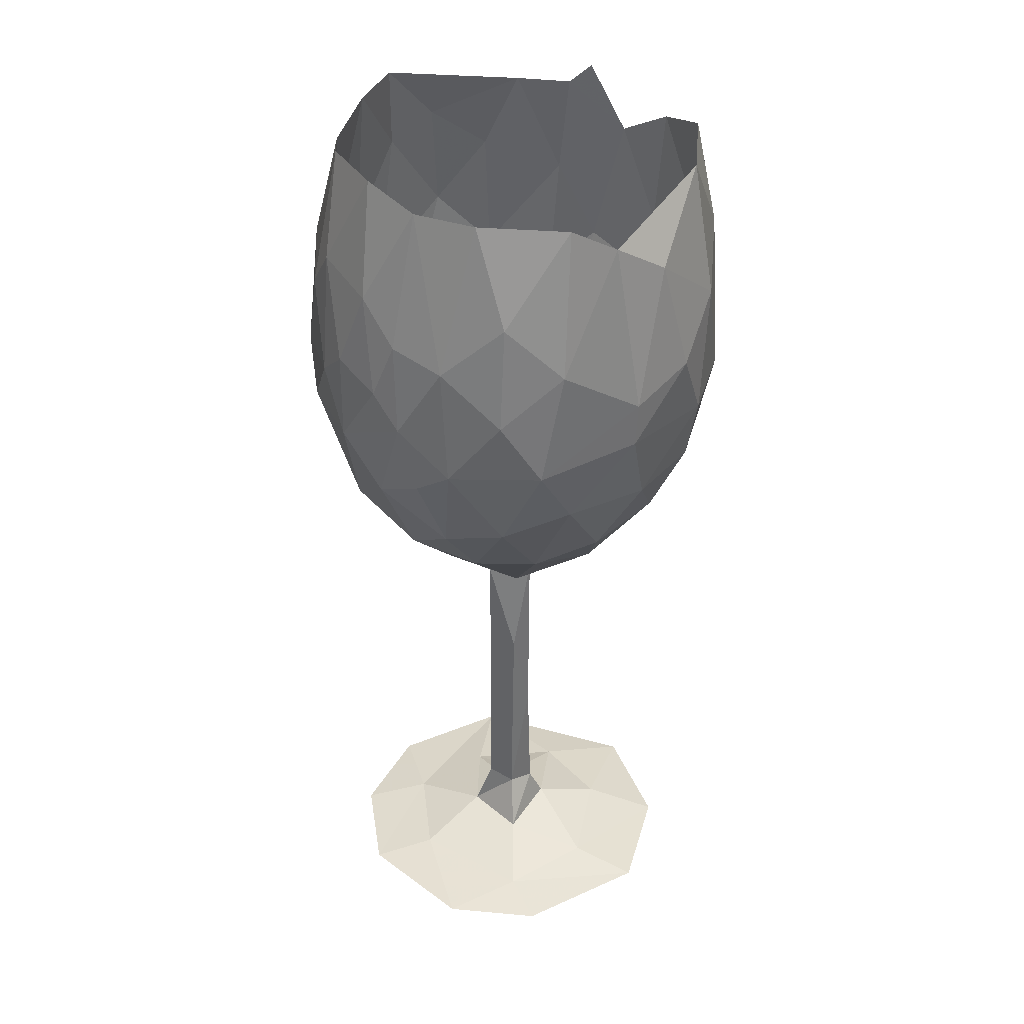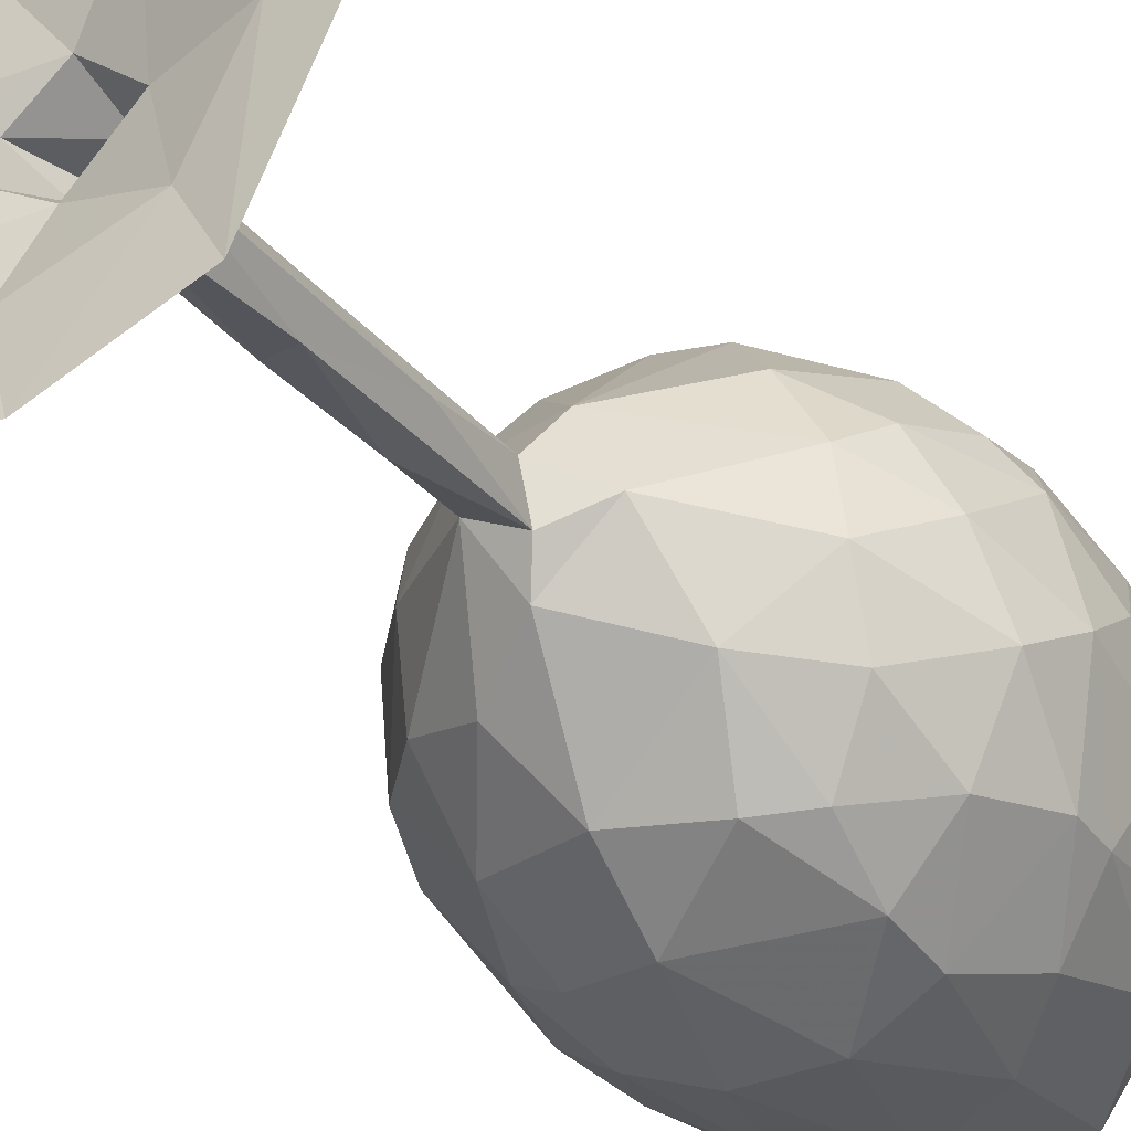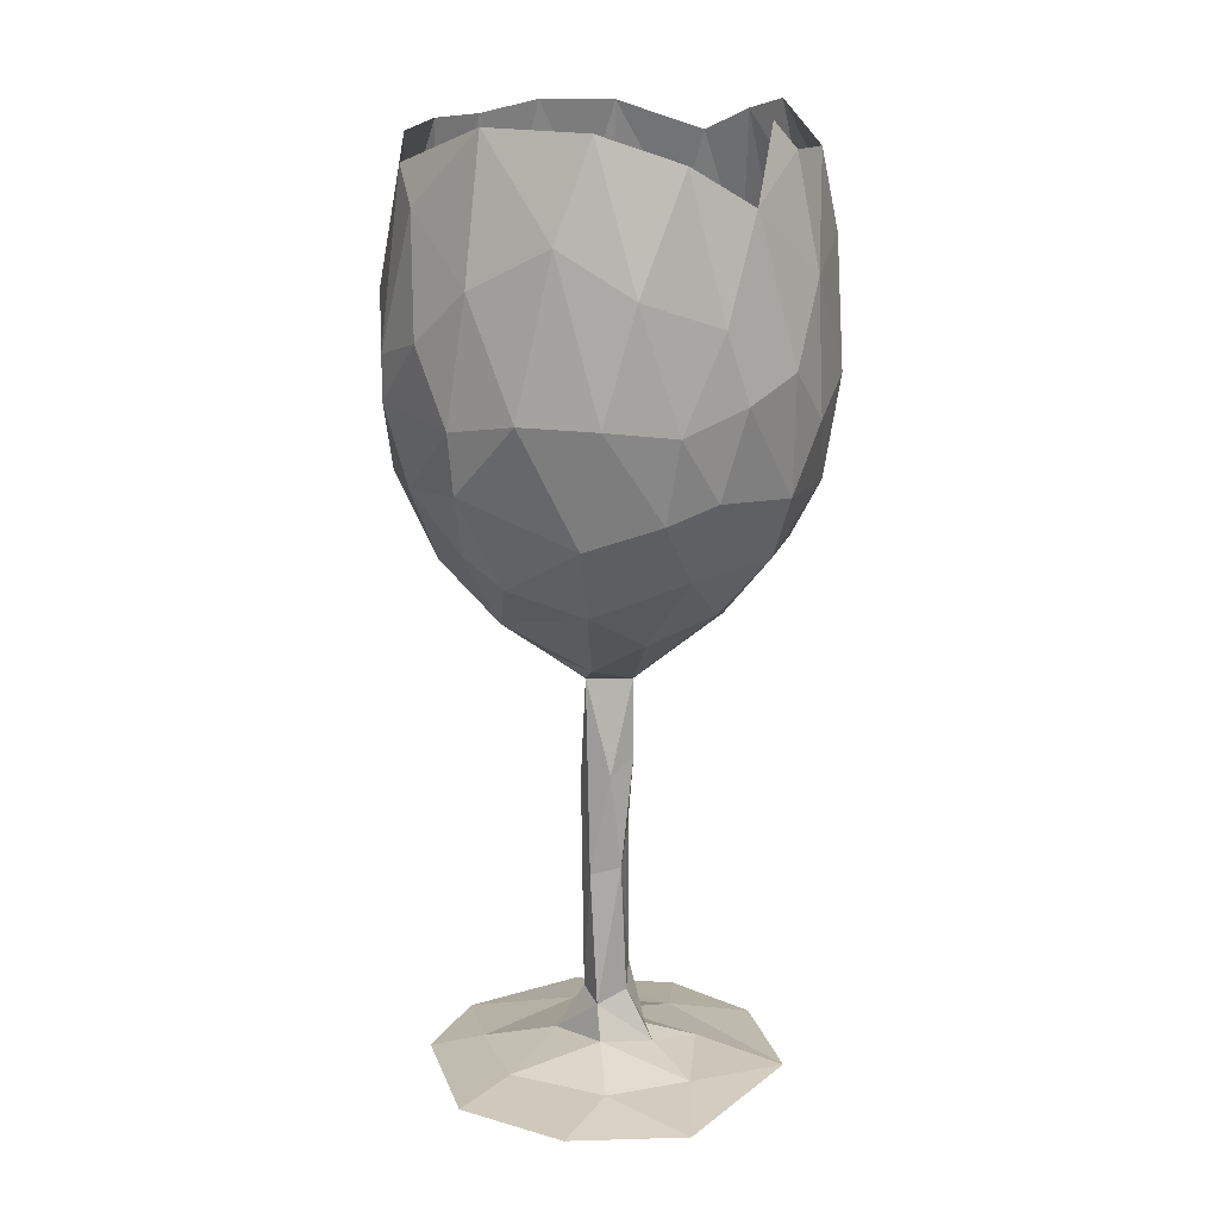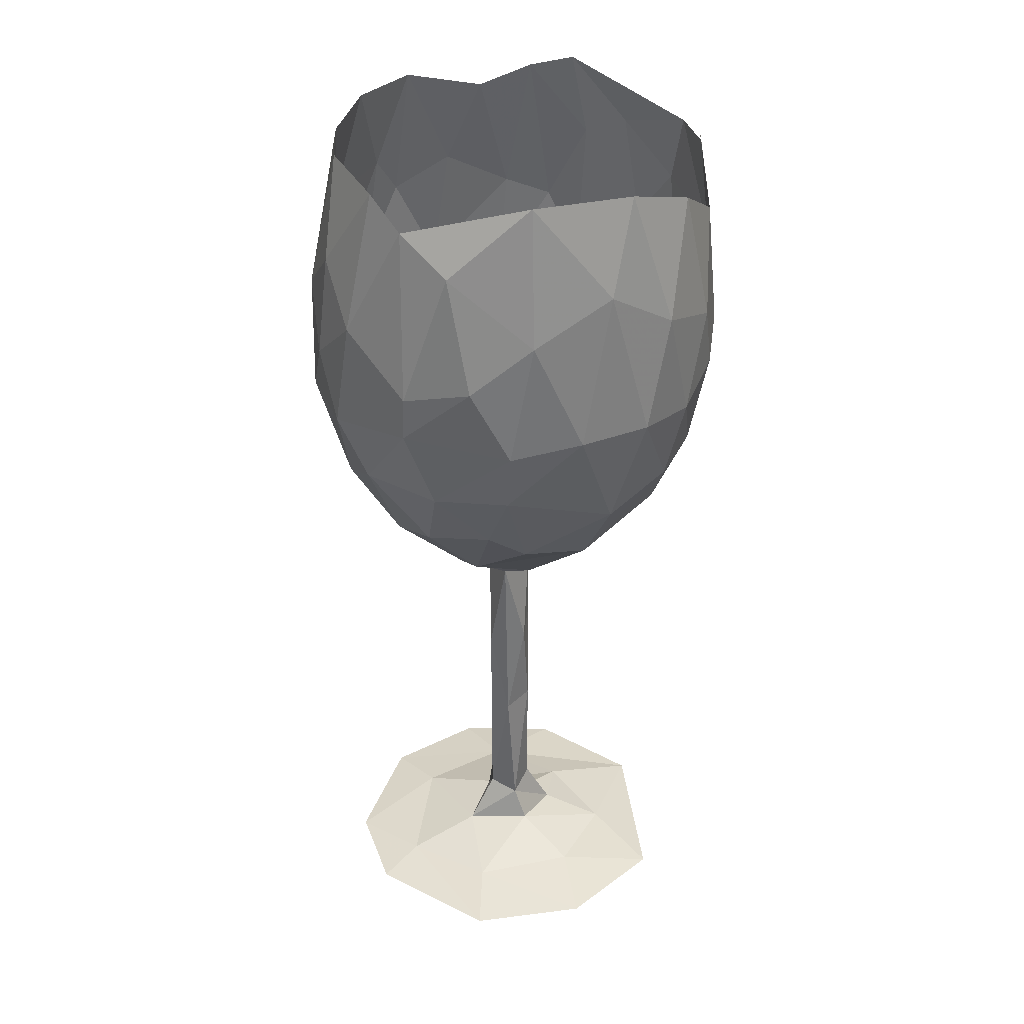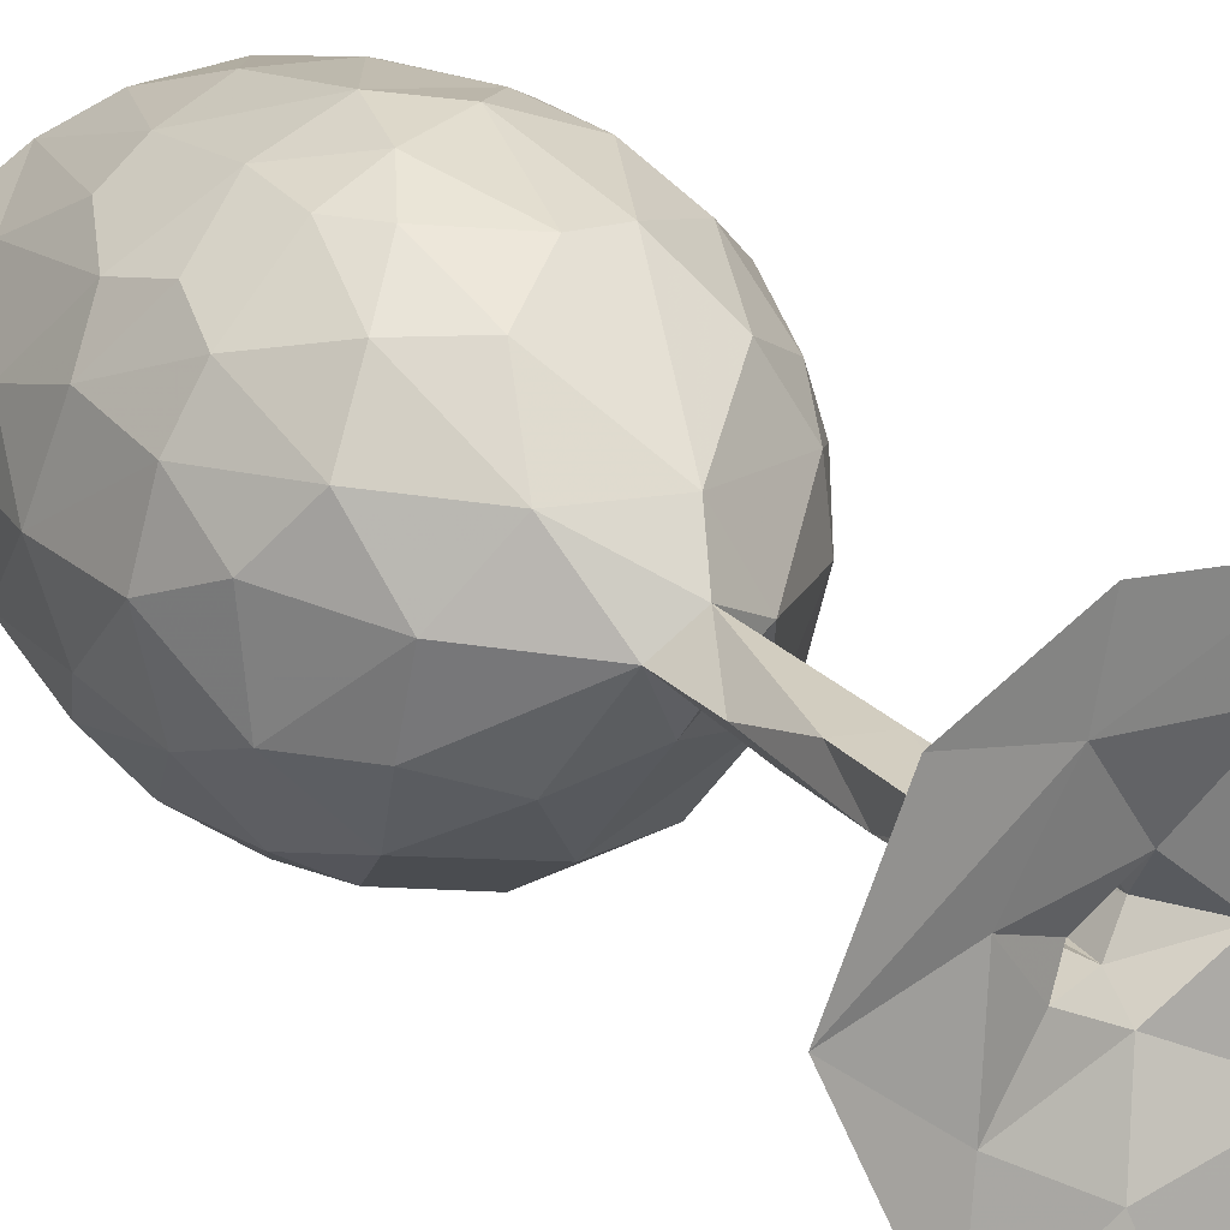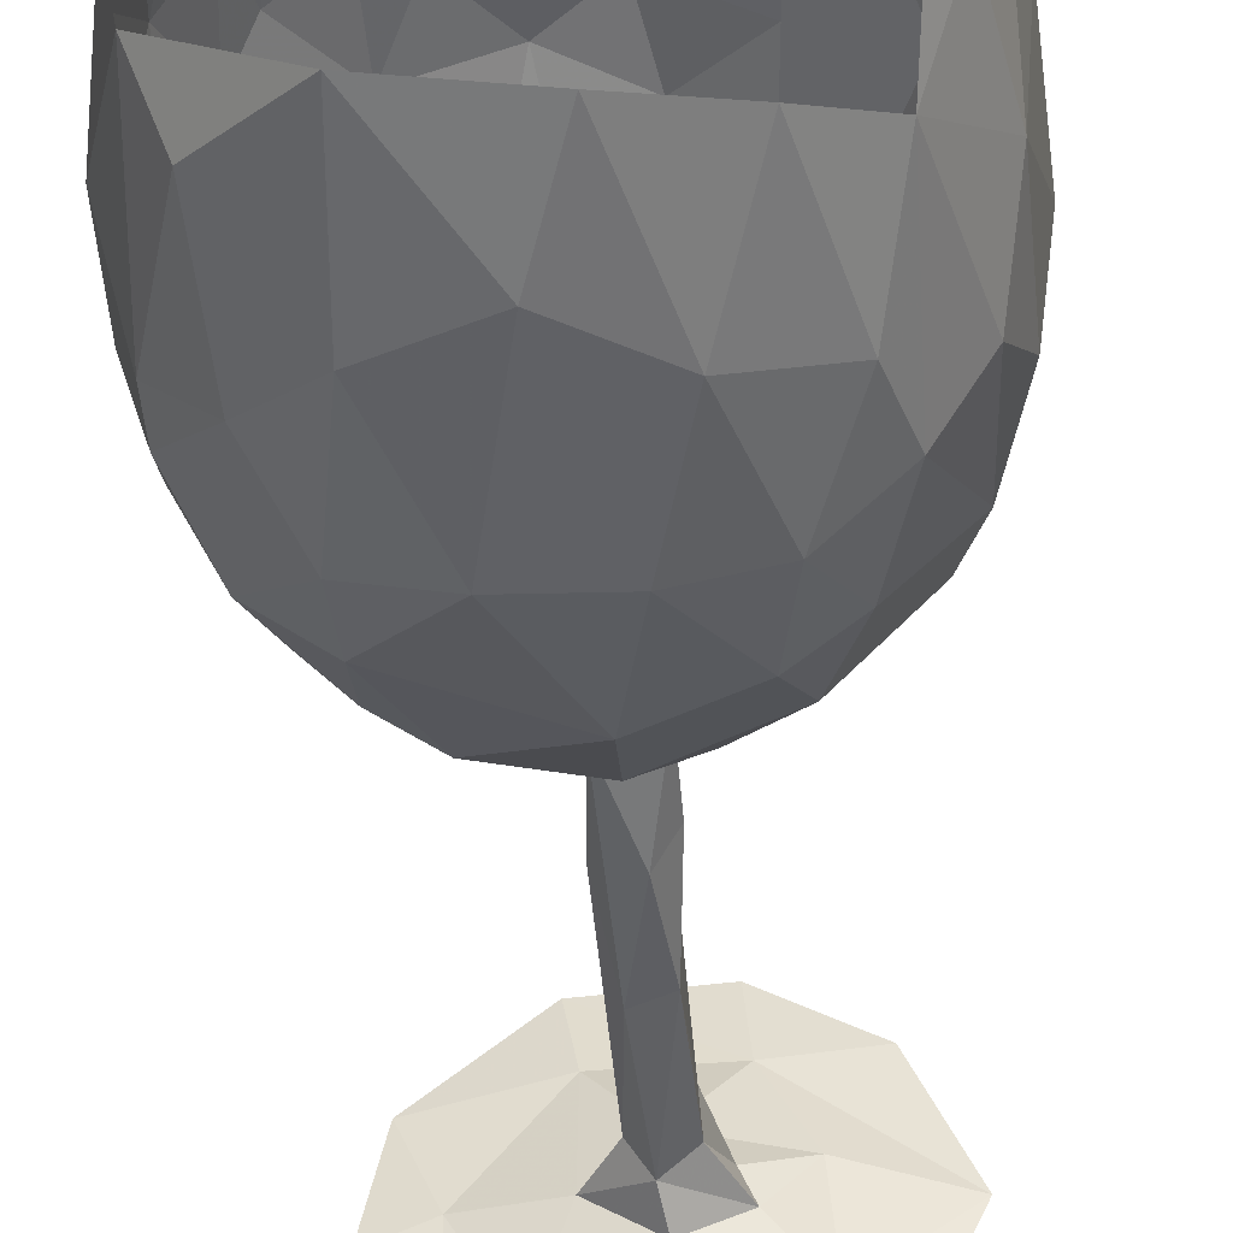
<metadata>
{"format":"obj","ext":"obj","renderer":"f3d","projection":"perspective","resolution":1024,"background":"white","views":[{"elev":36.2,"azim":84.8,"up":"+Y"},{"elev":-31.2,"azim":31.7,"up":"+Z"},{"elev":16.0,"azim":-170.1,"up":"+Y"},{"elev":34.0,"azim":149.3,"up":"+Y"},{"elev":21.0,"azim":-28.9,"up":"+Z"},{"elev":-46.5,"azim":-175.7,"up":"+Z"}]}
</metadata>
<code>
v 0.0174 0.06623 0.01808
v -0.01841 0.0848 0.03005
v -0.03102 0.1446 -0.02165
v -0.02804 0.1136 0.02602
v 0.009138 0.1263 0.03208
v 0.01797 0.1096 0.03068
v 0.0004863 0.1263 -0.04173
v 0.03469 0.09292 0.01196
v -0.02595 0.06608 0.01087
v -0.007301 0.09801 -0.04288
v -0.004321 -0.0273 -0.02228
v -0.004547 0.01726 0.0001856
v -0.03411 -0.02923 -0.001072
v 0.03825 0.09406 -0.004972
v -0.02921 0.1007 -0.03185
v -0.01336 0.1394 0.02907
v -0.005321 0.1433 -0.03857
v -0.02165 0.05787 -0.001659
v 0.01842 0.08499 -0.03534
v 0.03254 -0.02926 -0.004596
v 0.0009529 0.04508 0.001776
v -0.01927 0.09648 -0.03857
v 0.0004803 -0.01393 0.001828
v -3.746e-05 -0.01683 -0.007266
v 0.03336 0.09778 -0.02285
v 0.01093 -0.02906 0.02882
v 0.02152 0.1243 0.02588
v -0.03841 0.1196 -0.01639
v 0.01598 0.1448 0.02388
v 0.02317 0.08334 0.02425
v 0.02293 -0.02802 -0.001239
v 0.00208 0.04605 -0.006639
v 0.009204 0.07335 0.02839
v -0.01949 0.1384 -0.03502
v 0.02141 -0.02938 -0.02794
v 0.03055 0.1368 -0.01875
v -0.01276 0.1182 -0.04133
v -0.02042 0.1165 0.03072
v 0.026 0.0652 -0.005212
v 0.008743 -0.02745 0.01689
v 0.03047 0.08819 0.01766
v 0.03569 0.1244 0.001535
v -0.00249 0.02784 -0.006915
v -0.03598 0.1337 0.009917
v 0.01495 0.05853 -0.01731
v 0.02761 0.07387 0.0123
v 0.03369 0.1148 0.0129
v -0.03276 0.1008 0.02198
v -0.00815 0.1231 0.0339
v 0.0006708 0.01258 0.001671
v -0.03863 0.0831 -0.003156
v 0.02885 -0.02915 0.01305
v 0.03714 0.115 -0.00905
v 0.01509 0.1188 -0.03902
v -0.008348 0.08774 0.03417
v -0.02915 0.09065 0.02384
v -0.008723 -0.02913 0.03007
v 0.003708 0.1187 0.03467
v -0.005024 -0.01454 -0.004447
v -0.002578 0.06381 -0.02971
v 0.008725 -0.02431 -0.002524
v -0.02955 0.1315 -0.02837
v -0.005781 0.1008 0.0365
v -0.0001383 0.04923 -0.01262
v 0.03769 0.1052 0.002486
v -0.0247 0.08473 -0.03206
v 0.001361 0.008477 -0.006546
v 0.003253 -0.01522 -0.002646
v 0.003373 0.05106 0.009925
v 0.01767 0.09303 0.03084
v -0.00985 -0.02757 0.01734
v -0.02512 -0.0292 0.02016
v -0.01012 -0.02434 -0.005208
v -0.01698 -0.02657 0.003211
v -0.007959 -0.02318 -0.0005212
v 0.02848 0.08363 -0.0254
v 0.03327 0.1059 -0.02325
v 0.0003216 0.07161 0.02895
v -0.005964 0.03047 -0.002797
v 0.006623 0.09833 -0.04248
v -0.04152 0.1015 -0.001998
v -0.03502 0.08324 -0.01913
v -0.01193 0.05432 0.00991
v 0.00289 0.1445 0.02933
v -0.03929 0.09578 -0.01477
v -0.02235 0.06148 -0.01509
v 0.02992 0.1009 0.02077
v 0.02566 0.06956 -0.01734
v -0.02847 0.1457 0.01834
v -0.01964 0.07027 -0.02789
v -0.008879 0.06462 0.02259
v 0.02449 0.06507 0.00631
v -0.03761 0.1396 -0.007616
v -0.03755 0.09743 0.01314
v 0.02644 0.1306 -0.02792
v -0.03297 0.07184 0.001497
v -0.01958 0.07076 0.02225
v -0.004227 0.01002 -0.005682
v -0.03457 0.1398 -0.01777
v 0.0007961 -0.02954 -0.03563
v 0.01204 0.1043 0.03376
v 0.01324 0.1439 -0.03509
v -0.0106 0.05629 -0.01889
v 0.01139 0.06821 -0.03026
v -0.04005 0.1249 -0.001124
v -0.03931 0.1131 0.008985
v -0.03559 0.08169 0.01011
v -0.01832 -0.02758 -0.01371
v 0.03071 0.1424 0.006047
v -0.03589 0.105 -0.0237
v -0.01653 0.08157 -0.03622
v 0.03507 0.08363 -0.01083
v 0.03186 0.1414 -0.01038
v -0.02092 -0.02973 -0.03013
v 0.01876 0.07334 -0.02874
v -0.002972 0.0772 -0.0381
v -0.02579 0.1132 -0.03459
v -0.001079 -0.02297 -0.00998
v -0.02197 0.1436 0.02381
v 0.02596 0.1068 0.02489
v 0.003677 0.09377 0.03569
v 0.02518 0.1426 0.01638
v -0.01284 0.07841 0.02994
v -0.004724 -0.01039 -0.0002497
v -0.005888 0.04535 -0.002891
v -0.03149 0.07187 -0.01529
v 0.03279 0.0774 0.001755
v 0.02499 0.1095 -0.03318
v -0.03016 0.08164 0.01933
v -0.0003562 -0.0235 0.005159
v 0.003647 0.02607 -0.003133
v 0.01891 0.09599 -0.03724
v 0.02816 0.1175 0.021
v -0.01936 0.09704 0.03189
v 0.0103 0.04953 -0.002989
v 0.01433 -0.02752 -0.0169
v -0.03206 0.1295 0.01827
f 80 10 7
f 37 7 10
f 10 80 116
f 80 7 54
f 22 37 10
f 7 37 17
f 116 80 19
f 19 80 132
f 111 22 10
f 132 80 54
f 54 7 102
f 111 10 116
f 37 22 117
f 37 34 17
f 102 7 17
f 116 19 104
f 111 66 22
f 132 54 128
f 34 37 117
f 104 60 116
f 22 66 15
f 15 117 22
f 90 111 60
f 111 116 60
f 117 62 34
f 95 54 102
f 11 100 114
f 104 19 115
f 19 132 76
f 128 25 132
f 128 54 95
f 25 76 132
f 35 100 136
f 90 66 111
f 25 128 77
f 117 15 62
f 76 115 19
f 62 15 110
f 15 66 82
f 136 100 11
f 95 77 128
f 95 102 36
f 11 114 108
f 90 60 103
f 126 66 90
f 15 82 110
f 115 76 88
f 126 82 66
f 90 103 86
f 104 115 45
f 60 104 45
f 45 115 88
f 110 28 62
f 62 28 99
f 64 60 45
f 85 110 82
f 86 126 90
f 95 36 77
f 99 3 62
f 25 112 76
f 13 108 114
f 103 60 64
f 110 85 28
f 77 36 53
f 93 99 28
f 108 118 11
f 112 88 76
f 77 14 25
f 77 53 14
f 36 113 53
f 118 136 11
f 64 125 103
f 39 45 88
f 25 14 112
f 135 64 45
f 82 126 51
f 85 82 51
f 74 108 13
f 35 136 31
f 108 73 118
f 32 64 135
f 135 45 39
f 28 85 81
f 20 35 31
f 28 81 105
f 105 93 28
f 61 136 118
f 118 73 24
f 86 103 125
f 88 112 39
f 73 108 74
f 61 118 24
f 126 86 18
f 85 51 81
f 24 73 59
f 24 98 67
f 67 98 43
f 67 43 32
f 43 125 32
f 32 125 64
f 73 75 59
f 68 61 24
f 24 59 98
f 125 43 79
f 125 18 86
f 126 18 96
f 31 136 61
f 131 67 32
f 39 112 127
f 14 53 65
f 24 67 68
f 67 131 68
f 43 98 79
f 113 42 53
f 113 109 42
f 21 32 135
f 98 59 124
f 98 124 12
f 98 12 79
f 32 21 131
f 127 92 39
f 126 96 51
f 112 14 127
f 68 131 50
f 53 42 65
f 59 75 124
f 50 23 68
f 21 50 131
f 79 21 125
f 12 21 79
f 39 92 135
f 81 106 105
f 73 74 75
f 68 130 61
f 23 130 68
f 75 23 124
f 12 124 50
f 50 21 12
f 21 135 69
f 20 31 52
f 130 23 75
f 124 23 50
f 96 18 9
f 61 130 40
f 18 125 83
f 9 18 83
f 105 44 93
f 125 21 83
f 127 46 92
f 8 127 14
f 107 81 51
f 42 47 65
f 93 44 89
f 61 40 31
f 130 75 74
f 96 9 107
f 51 96 107
f 14 65 8
f 81 94 106
f 44 105 106
f 69 135 92
f 127 8 46
f 81 107 94
f 31 40 52
f 42 109 47
f 65 47 8
f 1 69 92
f 74 13 71
f 40 130 71
f 69 83 21
f 71 13 72
f 130 74 71
f 129 107 9
f 41 46 8
f 94 107 129
f 106 94 48
f 87 8 47
f 44 106 137
f 122 47 109
f 83 69 91
f 46 1 92
f 137 106 48
f 83 97 9
f 137 89 44
f 122 133 47
f 97 83 91
f 87 47 133
f 69 1 33
f 46 30 1
f 46 41 30
f 94 129 56
f 48 94 56
f 119 89 137
f 9 97 129
f 8 87 41
f 120 87 133
f 137 48 4
f 122 27 133
f 91 69 78
f 40 26 52
f 78 69 33
f 119 137 4
f 57 71 72
f 87 30 41
f 30 33 1
f 27 120 133
f 122 29 27
f 123 97 91
f 2 129 97
f 87 70 30
f 40 71 26
f 123 2 97
f 129 2 56
f 70 87 120
f 38 119 4
f 26 71 57
f 33 30 70
f 27 6 120
f 78 123 91
f 16 119 38
f 56 134 48
f 134 56 2
f 134 4 48
f 29 5 27
f 84 5 29
f 6 70 120
f 6 27 5
f 134 38 4
f 49 16 38
f 58 5 84
f 16 49 84
f 78 55 123
f 5 101 6
f 49 58 84
f 33 121 78
f 101 70 6
f 33 70 121
f 123 55 2
f 2 55 134
f 121 70 101
f 134 63 38
f 78 121 55
f 55 63 134
f 38 63 49
f 121 101 63
f 5 58 101
f 55 121 63
f 58 63 101
f 63 58 49

</code>
